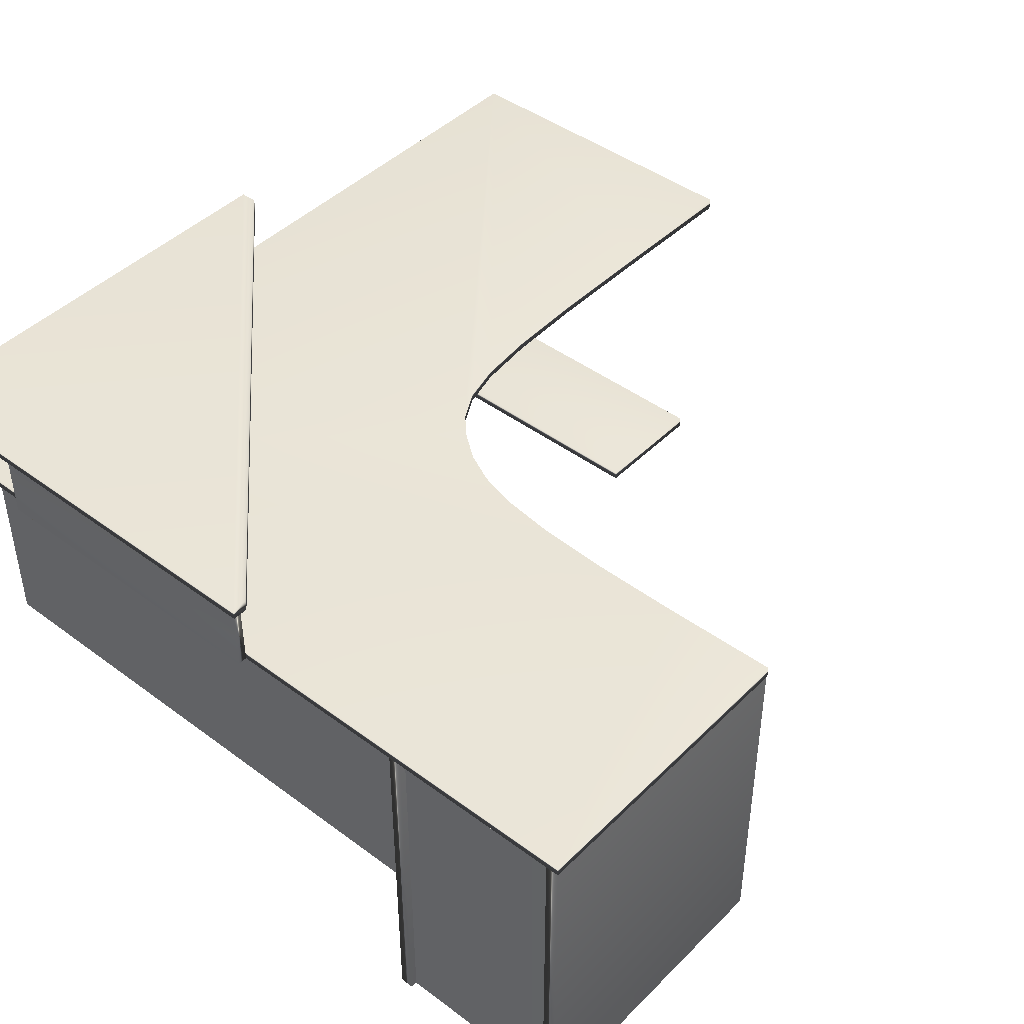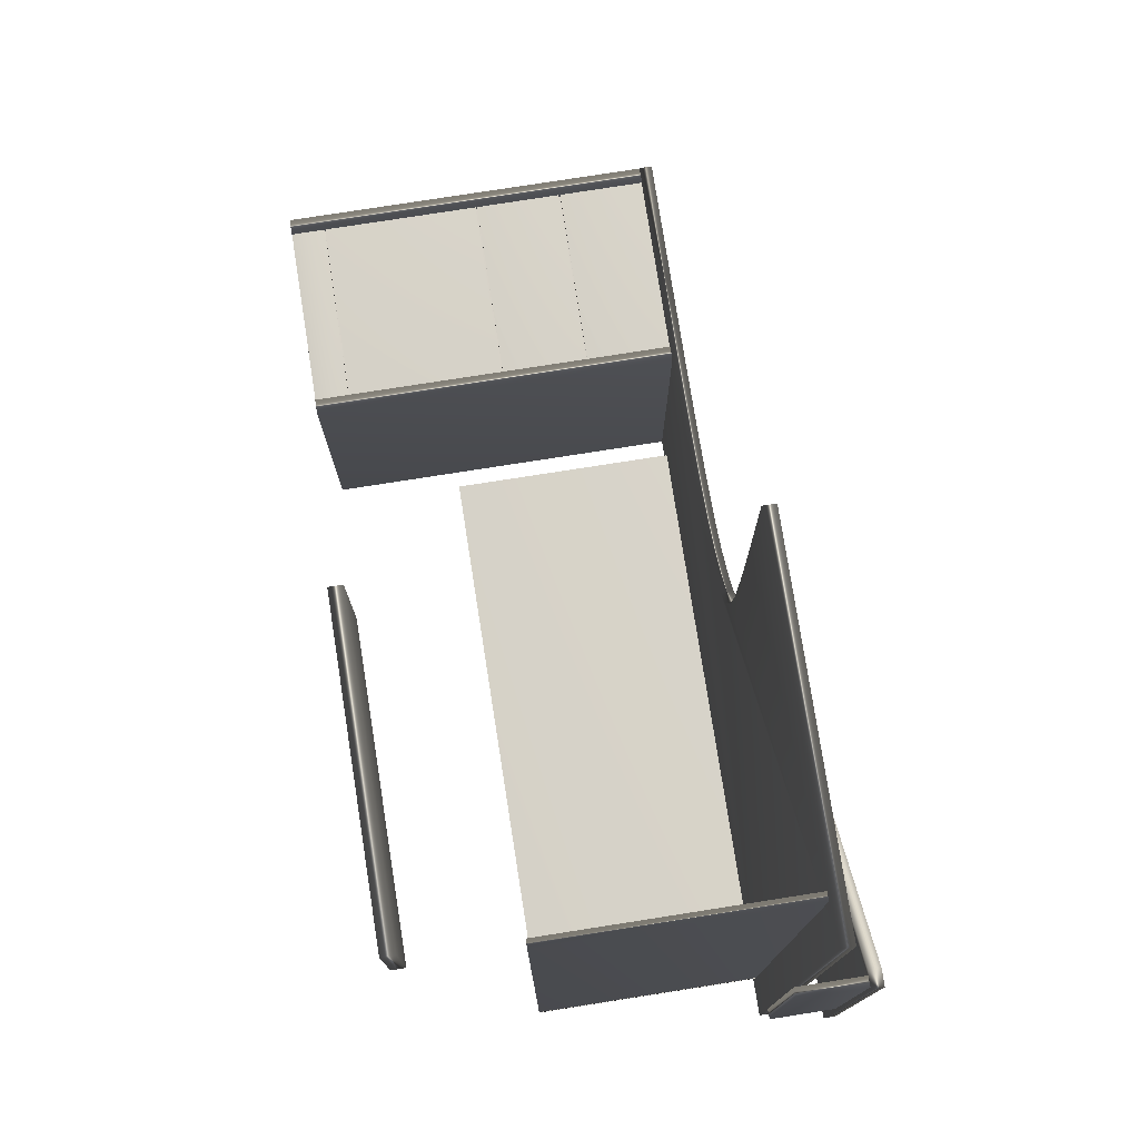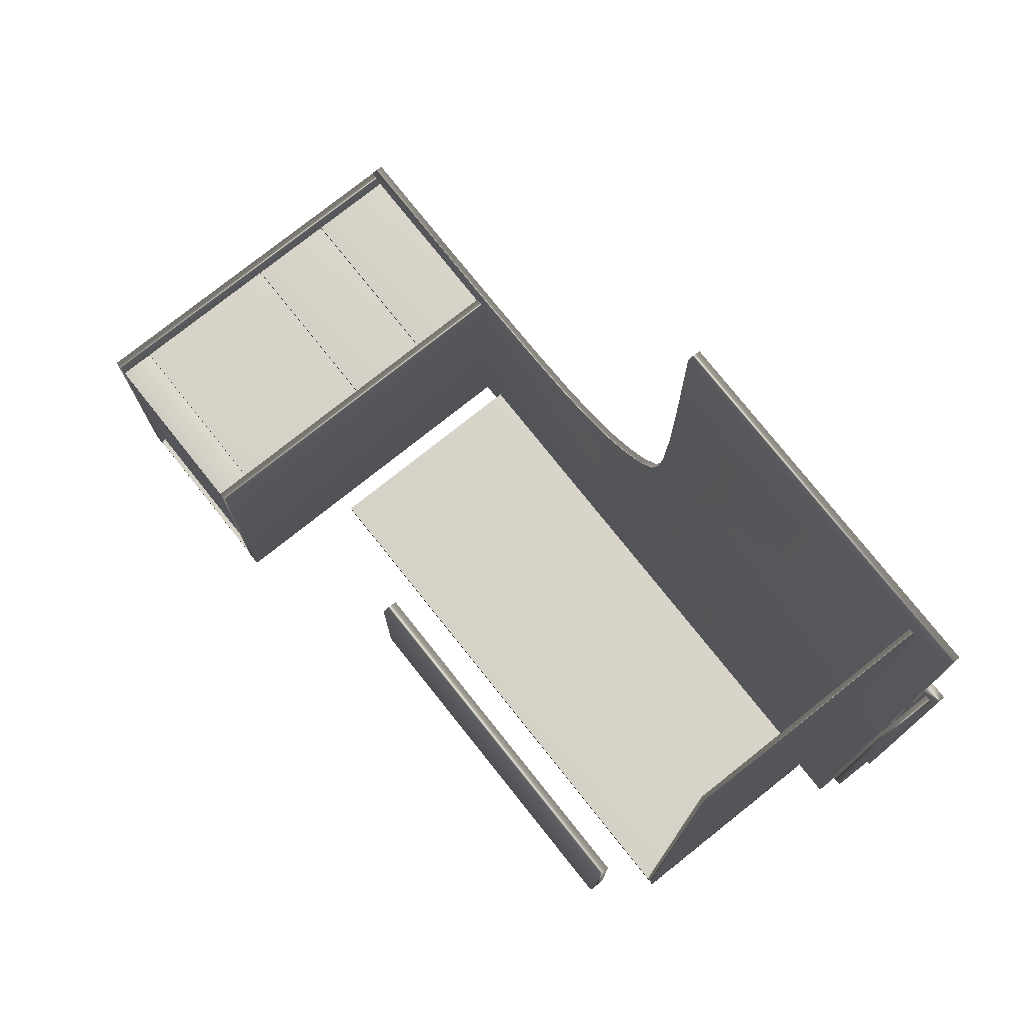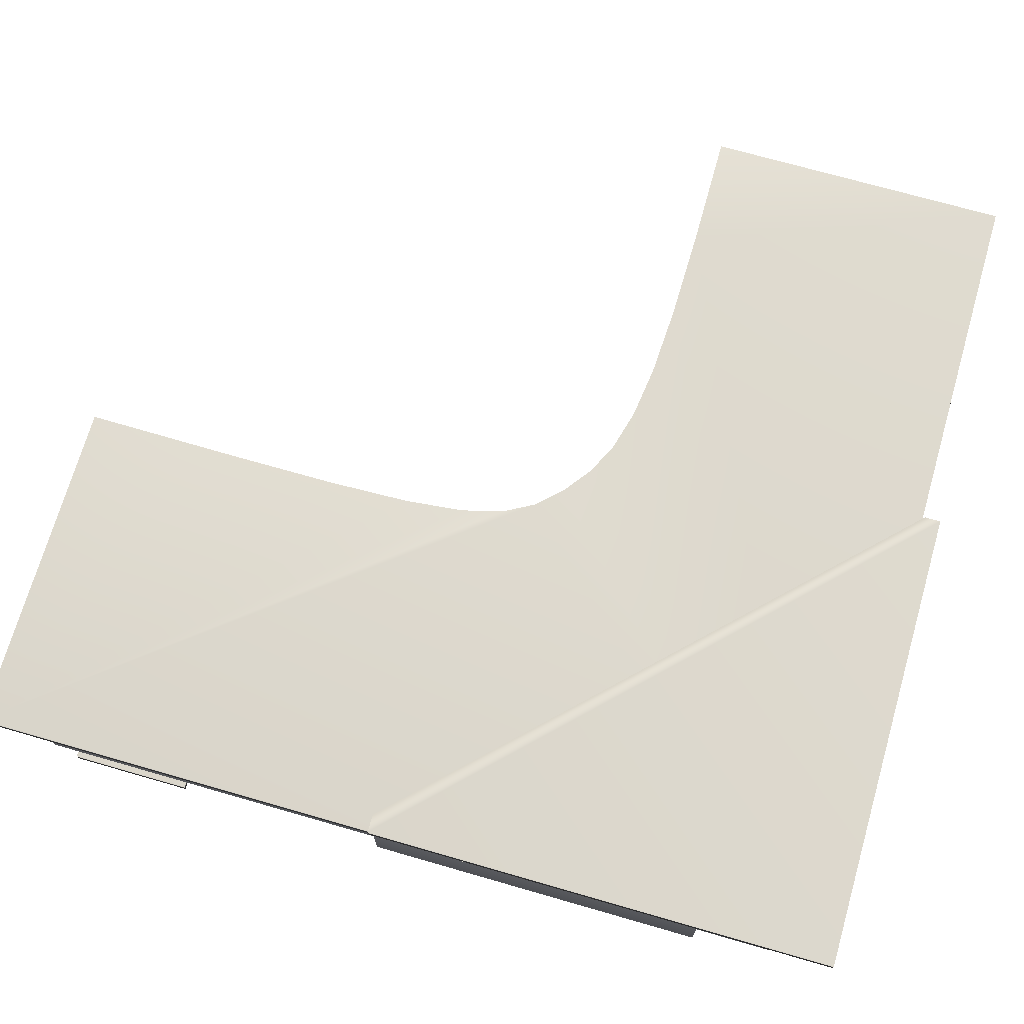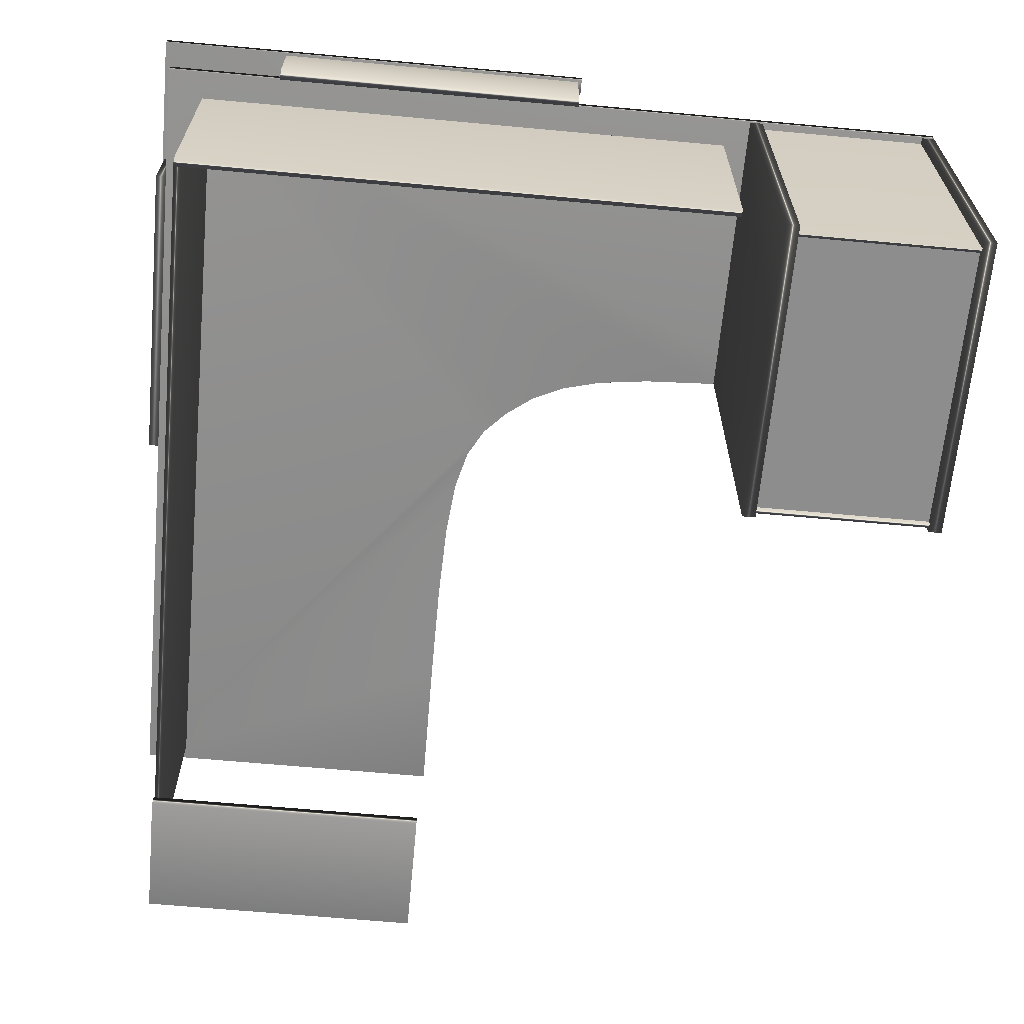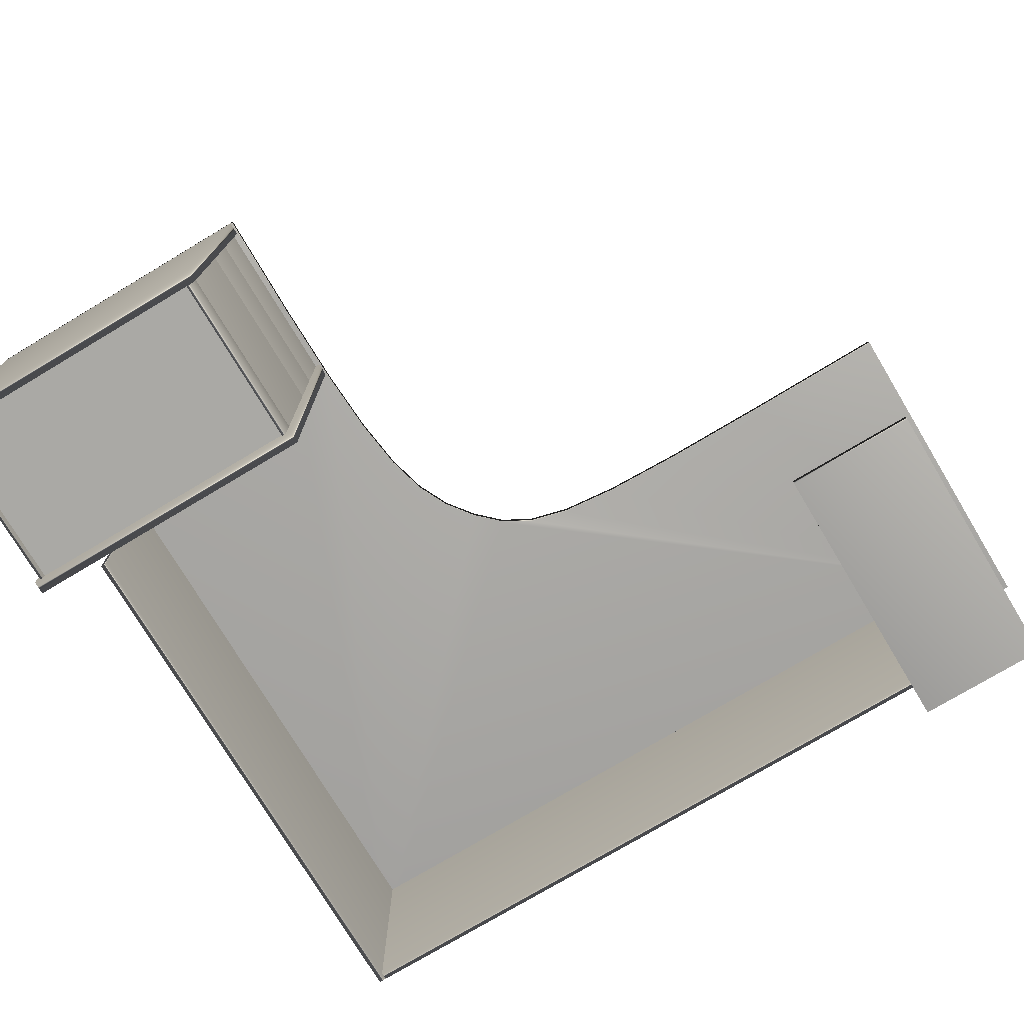
<metadata>
{"format":"obj","ext":"obj","renderer":"f3d","projection":"perspective","resolution":1024,"background":"white","views":[{"elev":44.1,"azim":-139.0,"up":"+Y"},{"elev":77.4,"azim":81.1,"up":"+Z"},{"elev":76.7,"azim":51.5,"up":"+Z"},{"elev":70.8,"azim":106.1,"up":"+Y"},{"elev":-64.7,"azim":174.7,"up":"+Y"},{"elev":-75.4,"azim":-59.1,"up":"+Y"}]}
</metadata>
<code>
v 3.638 1.019 1.398
v 4.608 1.054 1.398
v 3.638 1.054 1.398
v 4.608 1.019 1.398
v 2.259 0.8056 -0.2148
v 2.259 0.08802 -0.2148
v 2.785 0.8056 -0.2148
v 2.785 0.08802 -0.2148
v 2.268 0.02323 -0.2049
v 2.268 0.02323 -1.038
v 2.784 0.02323 -0.2049
v 2.784 0.02323 -1.038
v 3.641 1.054 0.9765
v 3.641 1.054 0.6575
v 3.635 1.054 0.4232
v 3.618 1.054 0.256
v 3.588 1.054 0.1384
v 3.541 1.054 0.05306
v 4.608 1.054 -1.061
v 3.474 1.054 -0.01757
v 3.393 1.054 -0.07815
v 3.299 1.054 -0.1231
v 3.181 1.054 -0.1543
v 3.027 1.054 -0.1739
v 2.825 1.054 -0.1838
v 2.564 1.054 -0.1862
v 2.233 1.054 -1.061
v 2.233 1.054 -0.1829
v 2.233 1.019 -0.1829
v 2.564 1.019 -0.1862
v 2.825 1.019 -0.1838
v 3.027 1.019 -0.1739
v 3.181 1.019 -0.1543
v 3.299 1.019 -0.1231
v 3.393 1.019 -0.07815
v 3.474 1.019 -0.01757
v 3.541 1.019 0.05306
v 3.588 1.019 0.1384
v 3.618 1.019 0.256
v 3.635 1.019 0.4232
v 3.641 1.019 0.6575
v 3.641 1.019 0.9765
v 3.333 1.245 -1.049
v 4.594 1.245 0.2145
v 3.333 1.245 -1.094
v 4.644 1.245 0.2145
v 4.644 1.245 -1.094
v 4.644 1.21 0.2145
v 3.333 1.21 -1.094
v 4.644 1.21 -1.094
v 4.594 1.21 0.2145
v 3.333 1.21 -1.049
v 4.608 1.019 -1.061
v 2.233 1.019 -1.061
v 4.266 1.213 -1.061
v 4.266 1.019 -1.061
v 4.266 1.019 -1.089
v 4.266 1.213 -1.089
v 3.345 1.213 -1.061
v 3.345 1.213 -1.089
v 3.345 1.019 -1.089
v 3.345 1.019 -1.061
v 4.638 1.213 -0.7184
v 4.638 1.019 -0.7184
v 4.608 1.019 -0.7184
v 4.608 1.213 -0.7184
v 4.638 1.213 0.2029
v 4.608 1.213 0.2029
v 4.608 1.019 0.2029
v 4.638 1.019 0.2029
v 2.772 1.019 -1.042
v 2.271 1.019 -1.042
v 2.271 1.019 -1.029
v 2.772 1.019 -1.029
v 2.772 0.009002 -1.042
v 2.772 0.009002 -1.029
v 2.271 0.009002 -1.029
v 2.271 0.009002 -1.042
v 2.272 1.019 -1.06
v 2.233 1.019 -1.06
v 2.233 1.019 -0.1863
v 2.272 1.019 -0.1863
v 2.272 0.009002 -1.06
v 2.272 0.009002 -0.1863
v 2.233 0.009002 -0.1863
v 2.233 0.009002 -1.06
v 2.81 1.019 -1.06
v 2.771 1.019 -1.06
v 2.771 1.019 -0.1863
v 2.81 1.019 -0.1863
v 2.81 0.009002 -1.06
v 2.81 0.009002 -0.1863
v 2.771 0.009002 -0.1863
v 2.771 0.009002 -1.06
v 2.772 1.019 -0.2124
v 2.271 1.019 -0.2124
v 2.271 1.019 -0.1994
v 2.772 1.019 -0.1994
v 2.772 0.783 -0.2124
v 2.772 0.783 -0.1994
v 2.271 0.783 -0.1994
v 2.271 0.783 -0.2124
v 2.772 0.7787 -0.2124
v 2.271 0.7787 -0.2124
v 2.271 0.7787 -0.1994
v 2.772 0.7787 -0.1994
v 2.772 0.5423 -0.2124
v 2.772 0.5423 -0.1994
v 2.271 0.5423 -0.1994
v 2.271 0.5423 -0.2124
v 2.772 0.5381 -0.2124
v 2.271 0.5381 -0.2124
v 2.271 0.5381 -0.1994
v 2.772 0.5381 -0.1994
v 2.772 0.1062 -0.2124
v 2.772 0.1062 -0.1994
v 2.271 0.1062 -0.1994
v 2.271 0.1062 -0.2124
v 2.772 0.1031 -0.2124
v 2.271 0.1031 -0.2124
v 2.271 0.1031 -0.1994
v 2.772 0.1031 -0.1994
v 2.772 0.00927 -0.2124
v 2.772 0.009269 -0.1994
v 2.271 0.009269 -0.1994
v 2.271 0.00927 -0.2124
v 4.503 1.018 -0.9576
v 4.503 0.3701 -0.9576
v 4.48 0.3701 -0.9576
v 4.48 1.018 -0.9576
v 4.503 1.018 1.35
v 4.48 1.018 1.35
v 4.48 0.3701 1.35
v 4.503 0.3701 1.35
v 4.503 1.018 -0.9576
v 4.503 0.3701 -0.9576
v 4.503 0.3701 -0.9802
v 4.503 1.018 -0.9802
v 2.882 1.018 -0.9576
v 2.882 1.018 -0.9802
v 2.882 0.3701 -0.9802
v 2.882 0.3701 -0.9576
v 4.471 0.0575 0.9701
v 4.471 0.0575 1.341
v 3.658 0.0575 1.341
v 3.658 0.0575 0.9701
v 4.471 0.09361 0.9701
v 3.658 0.09361 0.9701
v 3.658 0.09361 1.341
v 4.471 0.09361 1.341
f 1 2 3
f 1 4 2
f 5 6 7
f 8 7 6
f 9 10 11
f 12 11 10
f 3 2 13
f 2 14 13
f 2 15 14
f 2 16 15
f 2 17 16
f 2 18 17
f 2 19 18
f 19 20 18
f 19 21 20
f 19 22 21
f 19 23 22
f 19 24 23
f 19 25 24
f 19 26 25
f 19 27 26
f 27 28 26
f 29 26 28
f 29 30 26
f 30 25 26
f 30 31 25
f 31 24 25
f 31 32 24
f 32 23 24
f 32 33 23
f 33 22 23
f 33 34 22
f 34 21 22
f 34 35 21
f 35 20 21
f 35 36 20
f 36 18 20
f 36 37 18
f 37 17 18
f 37 38 17
f 38 16 17
f 38 39 16
f 39 15 16
f 39 40 15
f 40 14 15
f 40 41 14
f 41 13 14
f 41 42 13
f 42 3 13
f 42 1 3
f 43 44 45
f 44 46 45
f 46 47 45
f 48 49 50
f 51 49 48
f 52 49 51
f 4 19 2
f 4 53 19
f 53 27 19
f 53 54 27
f 54 28 27
f 54 29 28
f 54 30 29
f 53 30 54
f 53 31 30
f 53 32 31
f 53 33 32
f 53 34 33
f 53 35 34
f 53 36 35
f 53 37 36
f 4 37 53
f 4 38 37
f 4 39 38
f 4 40 39
f 4 41 40
f 4 42 41
f 1 42 4
f 55 56 57
f 57 58 55
f 59 60 61
f 61 62 59
f 62 61 57
f 57 56 62
f 59 62 56
f 56 55 59
f 60 59 55
f 55 58 60
f 61 60 58
f 58 57 61
f 63 64 65
f 65 66 63
f 67 68 69
f 69 70 67
f 70 69 65
f 65 64 70
f 67 70 64
f 64 63 67
f 68 67 63
f 63 66 68
f 69 68 66
f 66 65 69
f 71 72 73
f 73 74 71
f 75 76 77
f 77 78 75
f 76 74 73
f 73 77 76
f 75 71 74
f 74 76 75
f 78 72 71
f 71 75 78
f 77 73 72
f 72 78 77
f 79 80 81
f 81 82 79
f 83 84 85
f 85 86 83
f 84 82 81
f 81 85 84
f 83 79 82
f 82 84 83
f 86 80 79
f 79 83 86
f 85 81 80
f 80 86 85
f 87 88 89
f 89 90 87
f 91 92 93
f 93 94 91
f 92 90 89
f 89 93 92
f 91 87 90
f 90 92 91
f 94 88 87
f 87 91 94
f 93 89 88
f 88 94 93
f 95 96 97
f 97 98 95
f 99 100 101
f 101 102 99
f 100 98 97
f 97 101 100
f 99 95 98
f 98 100 99
f 102 96 95
f 95 99 102
f 101 97 96
f 96 102 101
f 103 104 105
f 105 106 103
f 107 108 109
f 109 110 107
f 108 106 105
f 105 109 108
f 107 103 106
f 106 108 107
f 110 104 103
f 103 107 110
f 109 105 104
f 104 110 109
f 111 112 113
f 113 114 111
f 115 116 117
f 117 118 115
f 116 114 113
f 113 117 116
f 115 111 114
f 114 116 115
f 118 112 111
f 111 115 118
f 117 113 112
f 112 118 117
f 119 120 121
f 121 122 119
f 123 124 125
f 125 126 123
f 124 122 121
f 121 125 124
f 123 119 122
f 122 124 123
f 126 120 119
f 119 123 126
f 125 121 120
f 120 126 125
f 127 128 129
f 129 130 127
f 131 132 133
f 133 134 131
f 134 133 129
f 129 128 134
f 131 134 128
f 128 127 131
f 132 131 127
f 127 130 132
f 133 132 130
f 130 129 133
f 135 136 137
f 137 138 135
f 139 140 141
f 141 142 139
f 142 141 137
f 137 136 142
f 139 142 136
f 136 135 139
f 140 139 135
f 135 138 140
f 141 140 138
f 138 137 141
f 143 144 145
f 145 146 143
f 147 148 149
f 149 150 147
f 150 149 145
f 145 144 150
f 147 150 144
f 144 143 147
f 148 147 143
f 143 146 148
f 149 148 146
f 146 145 149
f 49 43 45
f 49 52 43
f 52 44 43
f 52 51 44
f 51 46 44
f 51 48 46
f 48 47 46
f 48 50 47
f 50 45 47
f 50 49 45

</code>
